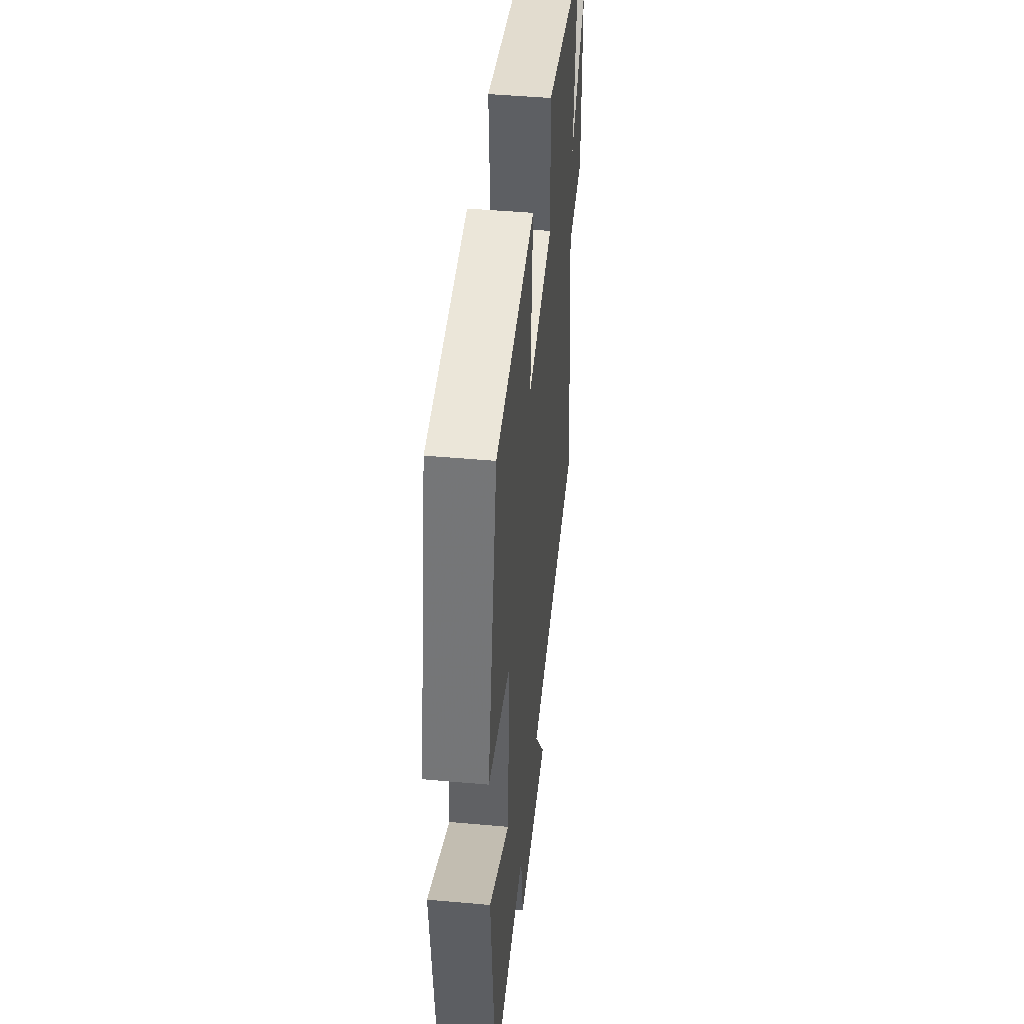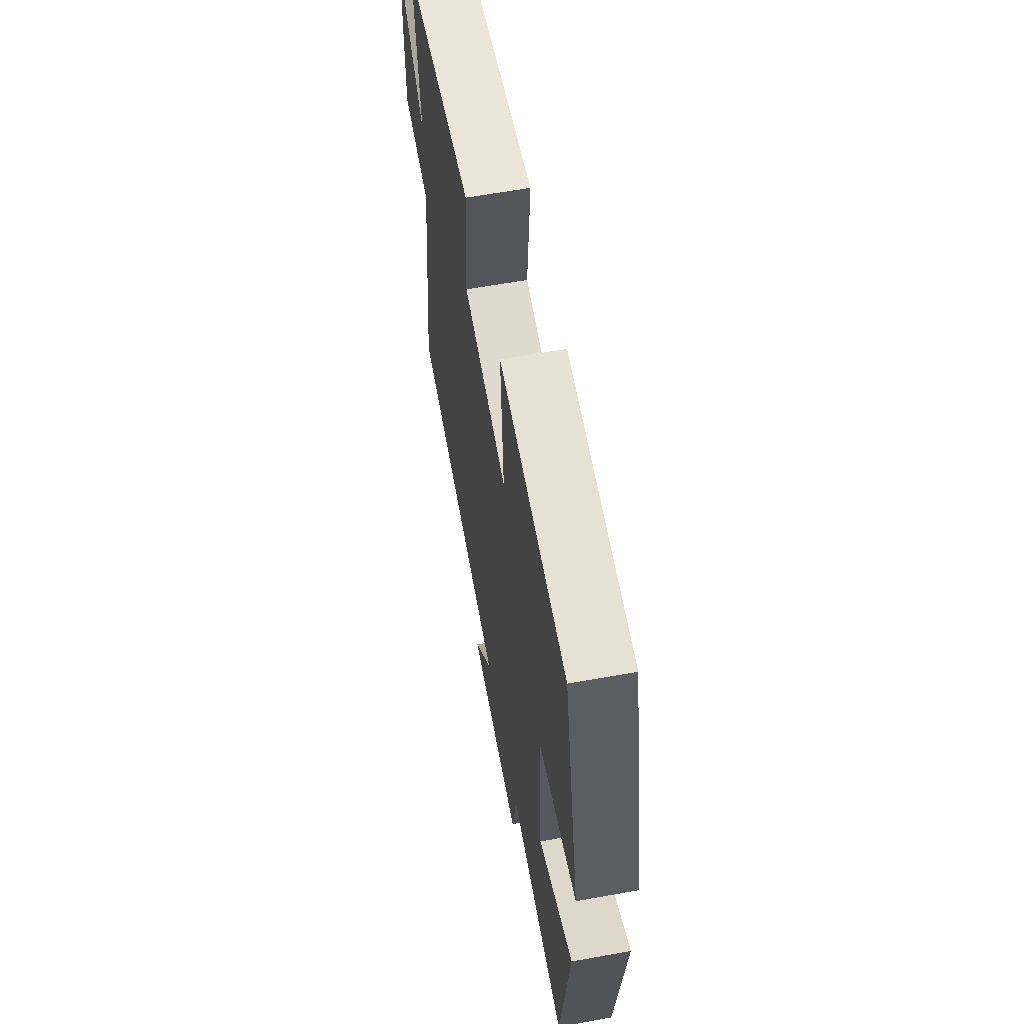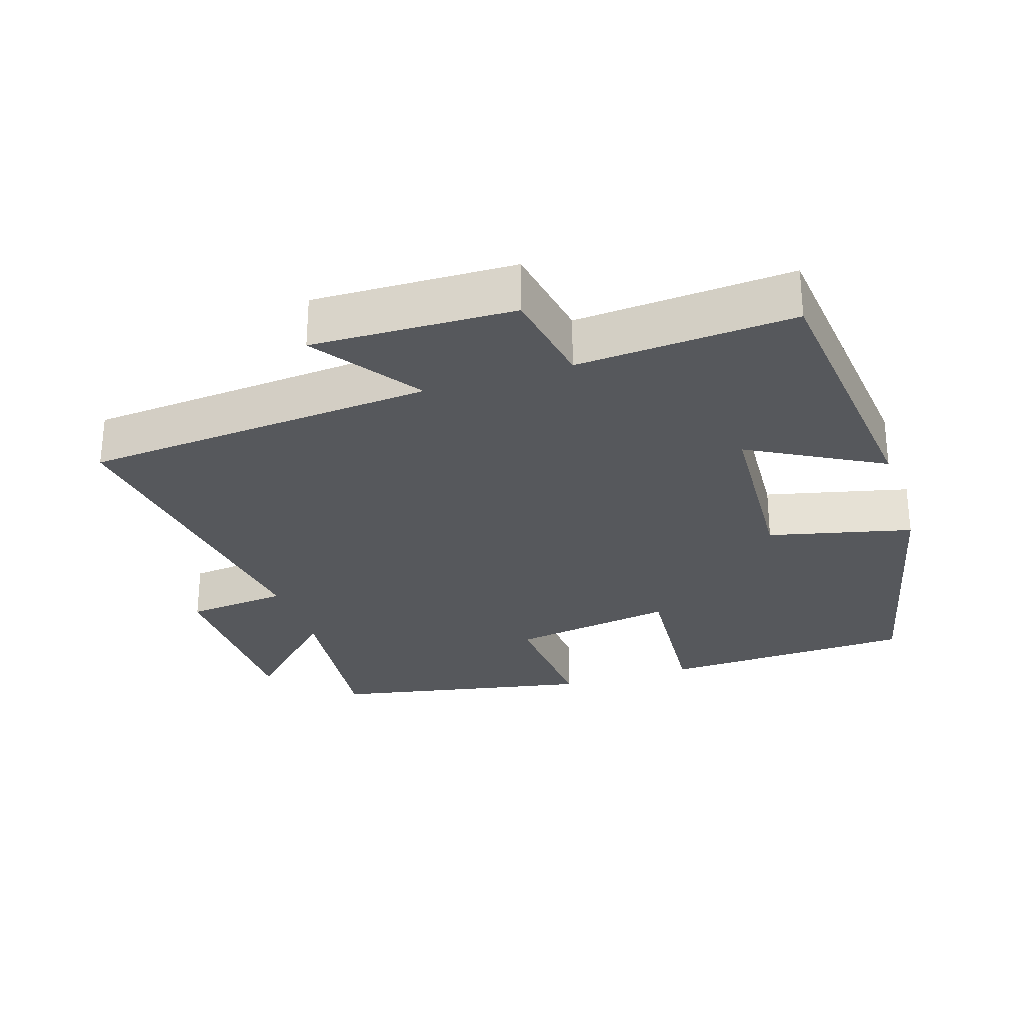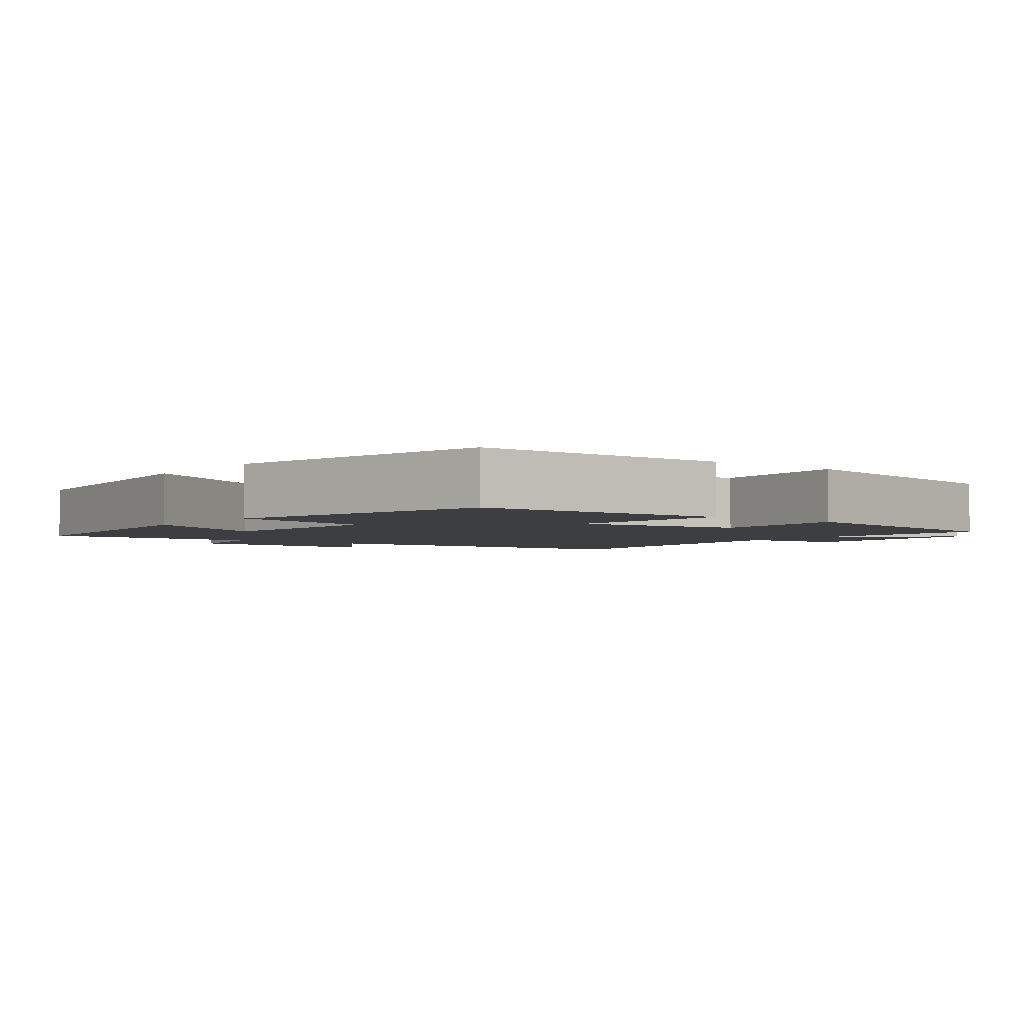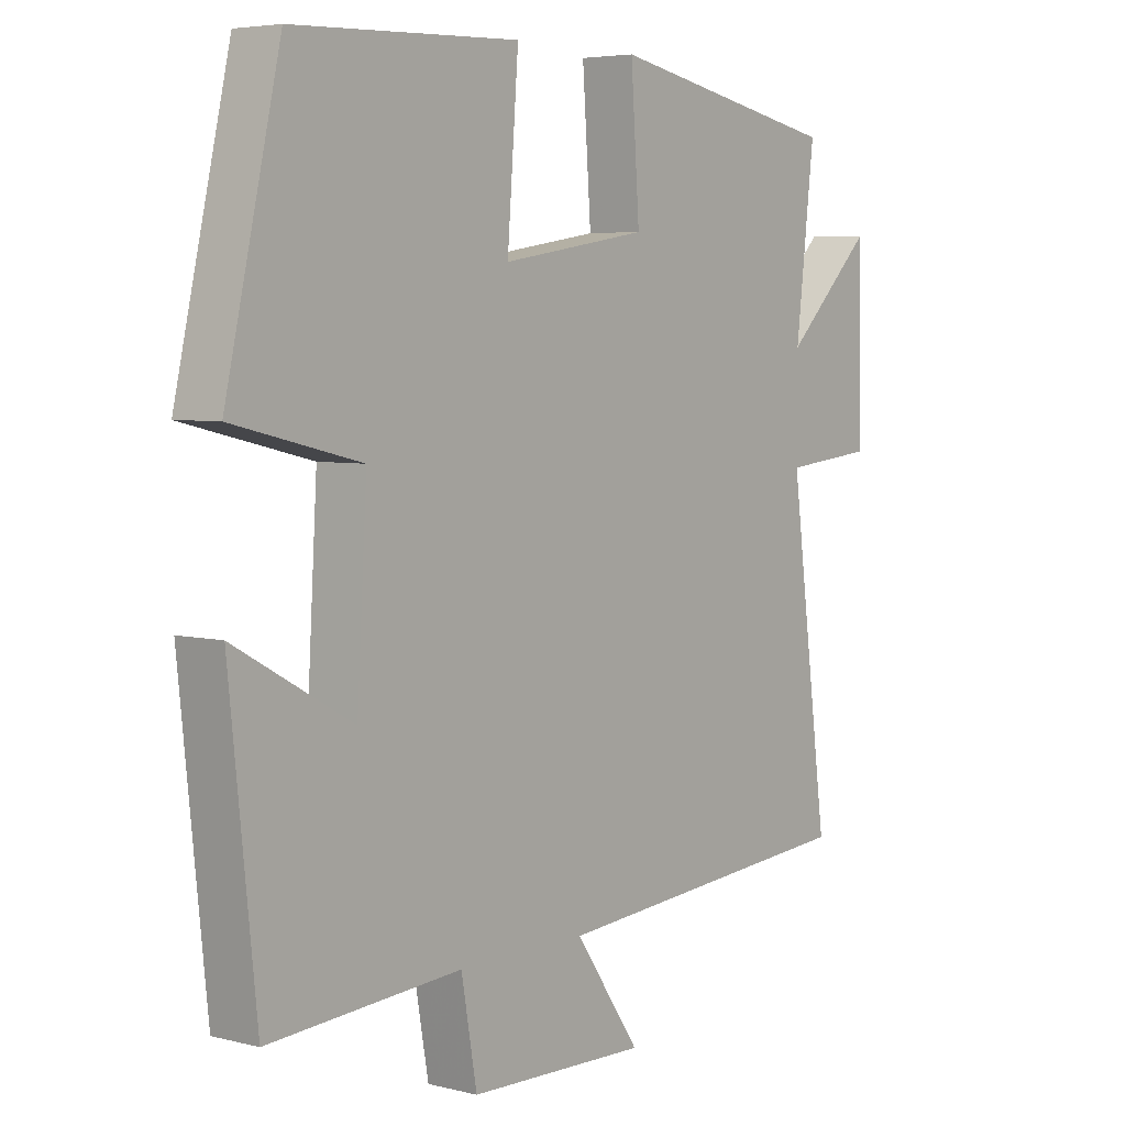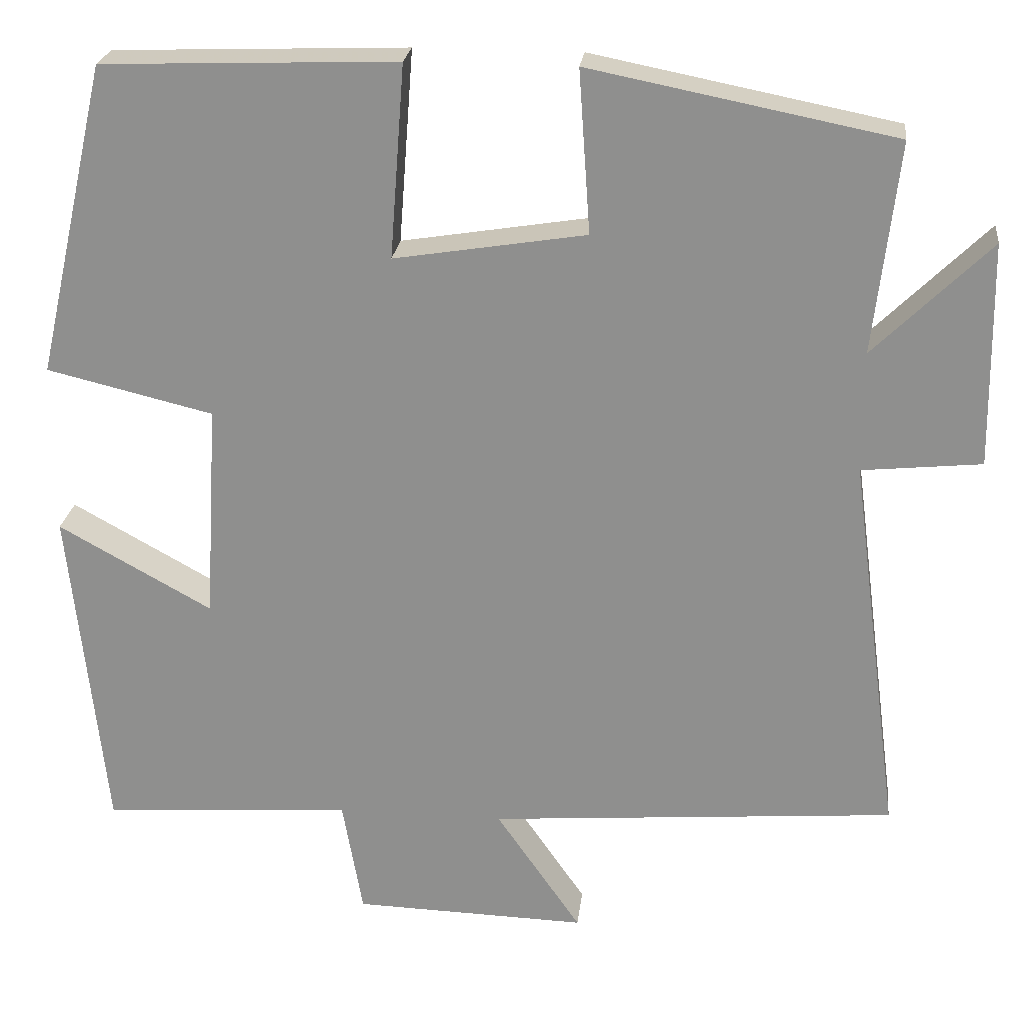
<metadata>
{"format":"obj","ext":"obj","renderer":"f3d","projection":"perspective","resolution":1024,"background":"white","views":[{"elev":45.4,"azim":-84.1,"up":"+Z"},{"elev":62.2,"azim":-100.4,"up":"+Z"},{"elev":-28.2,"azim":-162.0,"up":"+Y"},{"elev":-3.1,"azim":-37.9,"up":"+Y"},{"elev":5.0,"azim":-51.7,"up":"+Z"},{"elev":23.8,"azim":6.6,"up":"+Z"}]}
</metadata>
<code>
v 0.563 0.07 -0.46
v 0.06 0.07 -0.5
v 0.165 0.07 -0.652
v -0.123 0.07 -0.644
v -0.148 0.07 -0.5
v -0.457 0.07 -0.521
v -0.5 0.07 -0.11
v -0.311 0.07 -0.215
v -0.295 0.07 0.053
v -0.5 0.07 0.102
v -0.412 0.07 0.487
v -0.049 0.07 0.5
v -0.067 0.07 0.262
v 0.169 0.07 0.3
v 0.155 0.07 0.5
v 0.53 0.07 0.426
v 0.5 0.07 0.166
v 0.643 0.07 0.307
v 0.647 0.07 0.031
v 0.5 0.07 0.016
v 0.563 0 -0.46
v 0.06 0 -0.5
v 0.165 0 -0.652
v -0.123 0 -0.644
v -0.148 0 -0.5
v -0.457 0 -0.521
v -0.5 0 -0.11
v -0.311 0 -0.215
v -0.295 0 0.053
v -0.5 0 0.102
v -0.412 0 0.487
v -0.049 0 0.5
v -0.067 0 0.262
v 0.169 0 0.3
v 0.155 0 0.5
v 0.53 0 0.426
v 0.5 0 0.166
v 0.643 0 0.307
v 0.647 0 0.031
v 0.5 0 0.016
f 17 18 19 20
f 14 15 16 17
f 13 14 17 20
f 11 12 13
f 10 11 13
f 9 10 13
f 20 1 2
f 13 20 2
f 9 13 2
f 8 9 2
f 5 6 7 8
f 2 3 4 5
f 2 5 8
f 40 39 38 37
f 37 36 35 34
f 40 37 34 33
f 33 32 31
f 33 31 30
f 33 30 29
f 22 21 40
f 22 40 33
f 22 33 29
f 22 29 28
f 28 27 26 25
f 25 24 23 22
f 28 25 22
f 1 21 22 2
f 2 22 23 3
f 3 23 24 4
f 4 24 25 5
f 5 25 26 6
f 6 26 27 7
f 7 27 28 8
f 8 28 29 9
f 9 29 30 10
f 10 30 31 11
f 11 31 32 12
f 12 32 33 13
f 13 33 34 14
f 14 34 35 15
f 15 35 36 16
f 16 36 37 17
f 17 37 38 18
f 18 38 39 19
f 19 39 40 20
f 20 40 21 1

</code>
